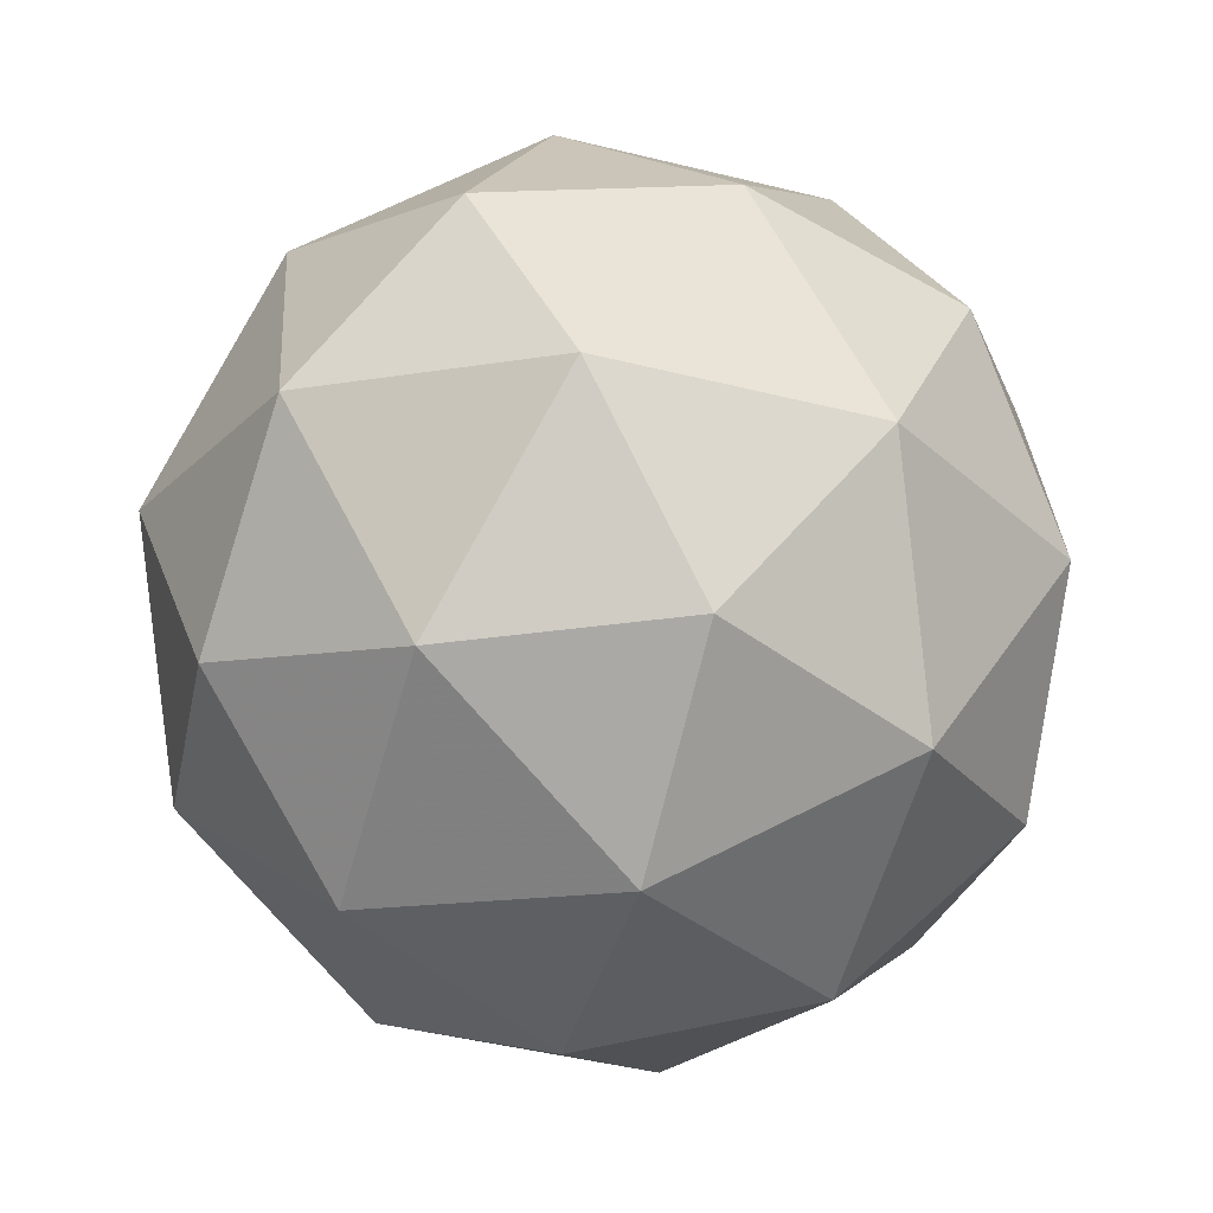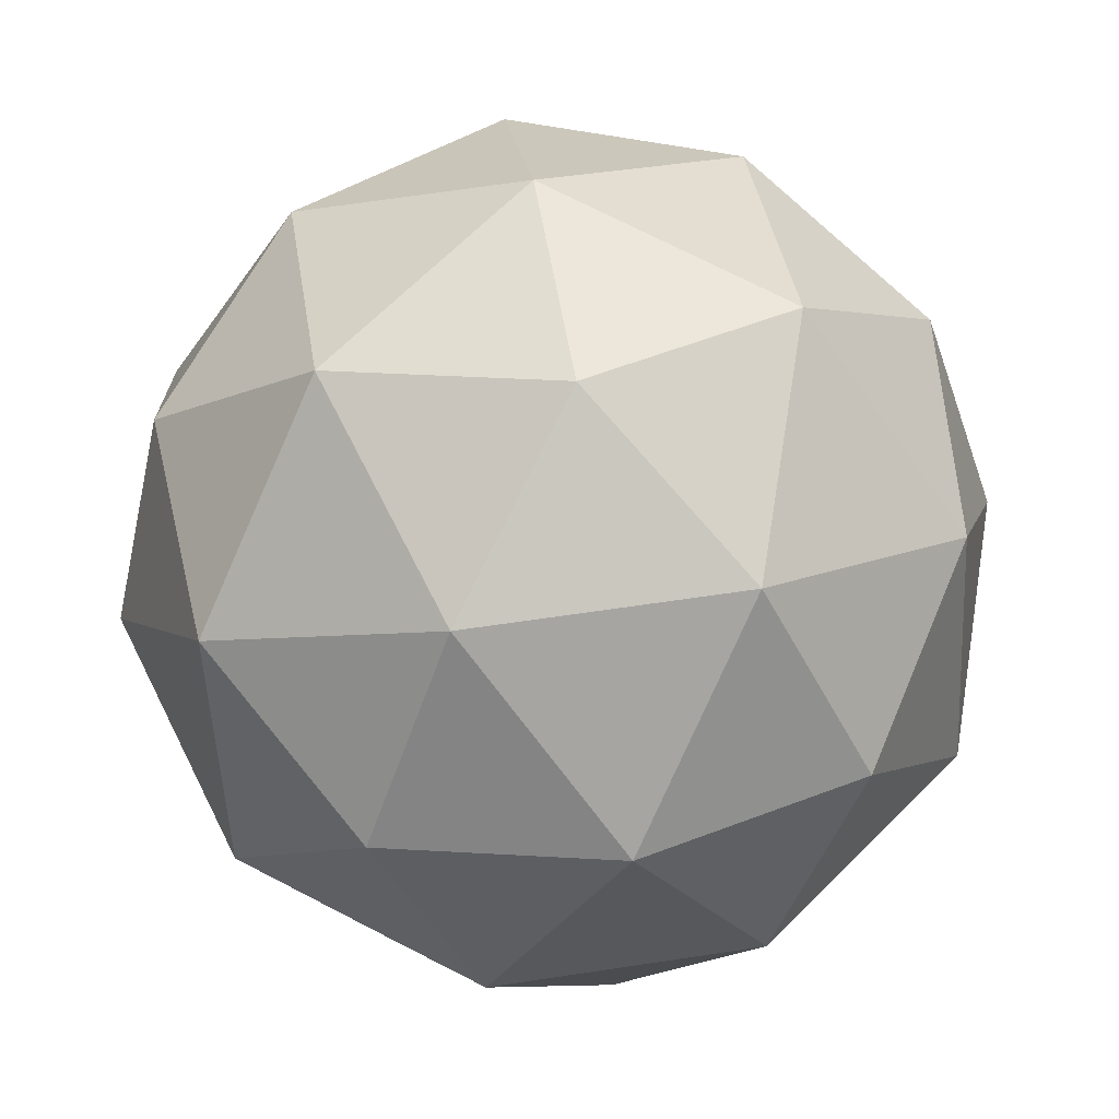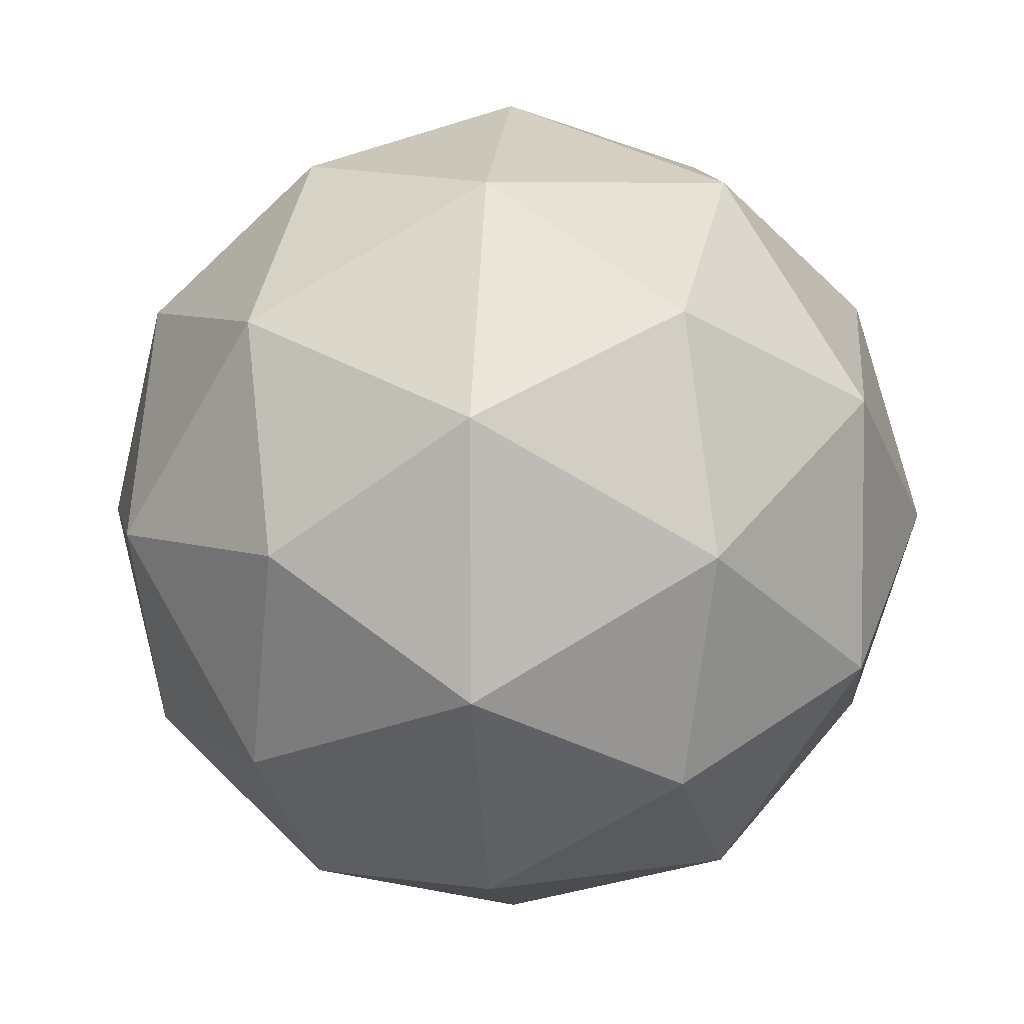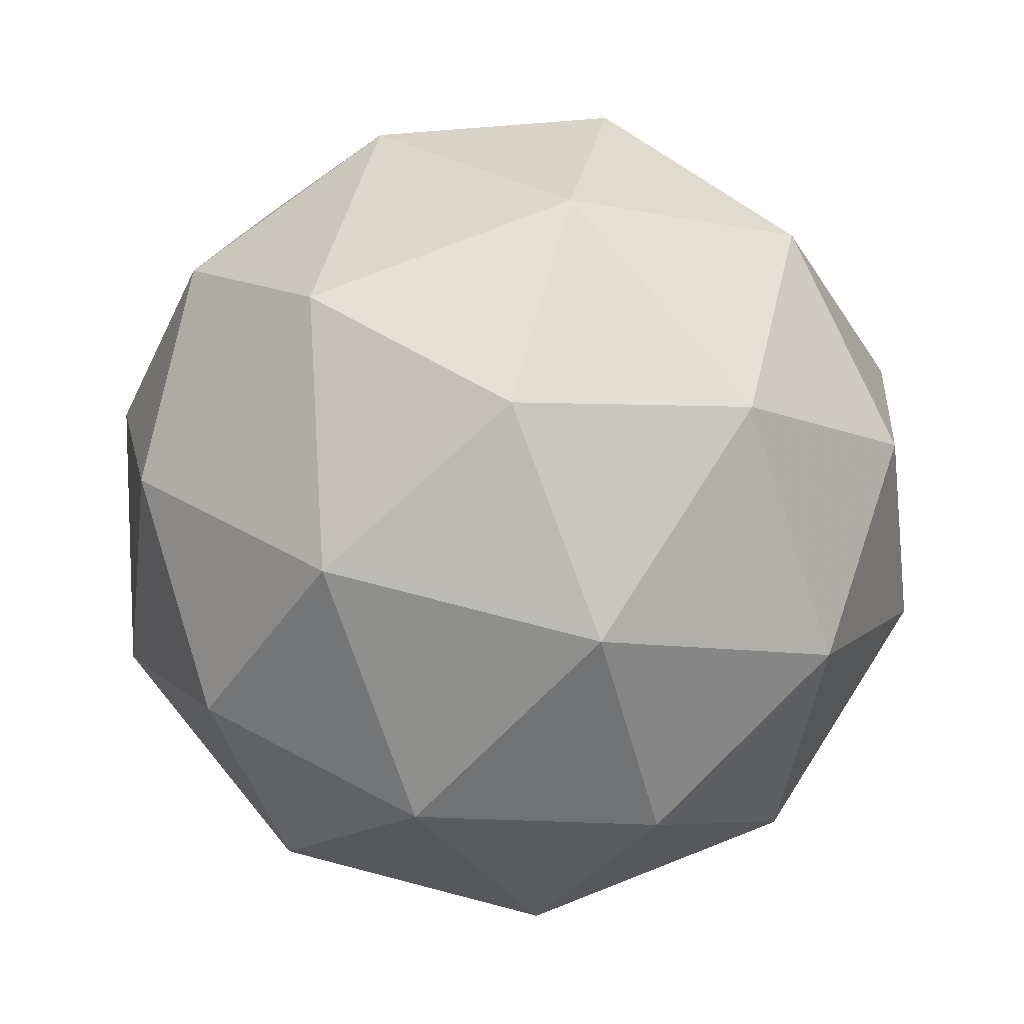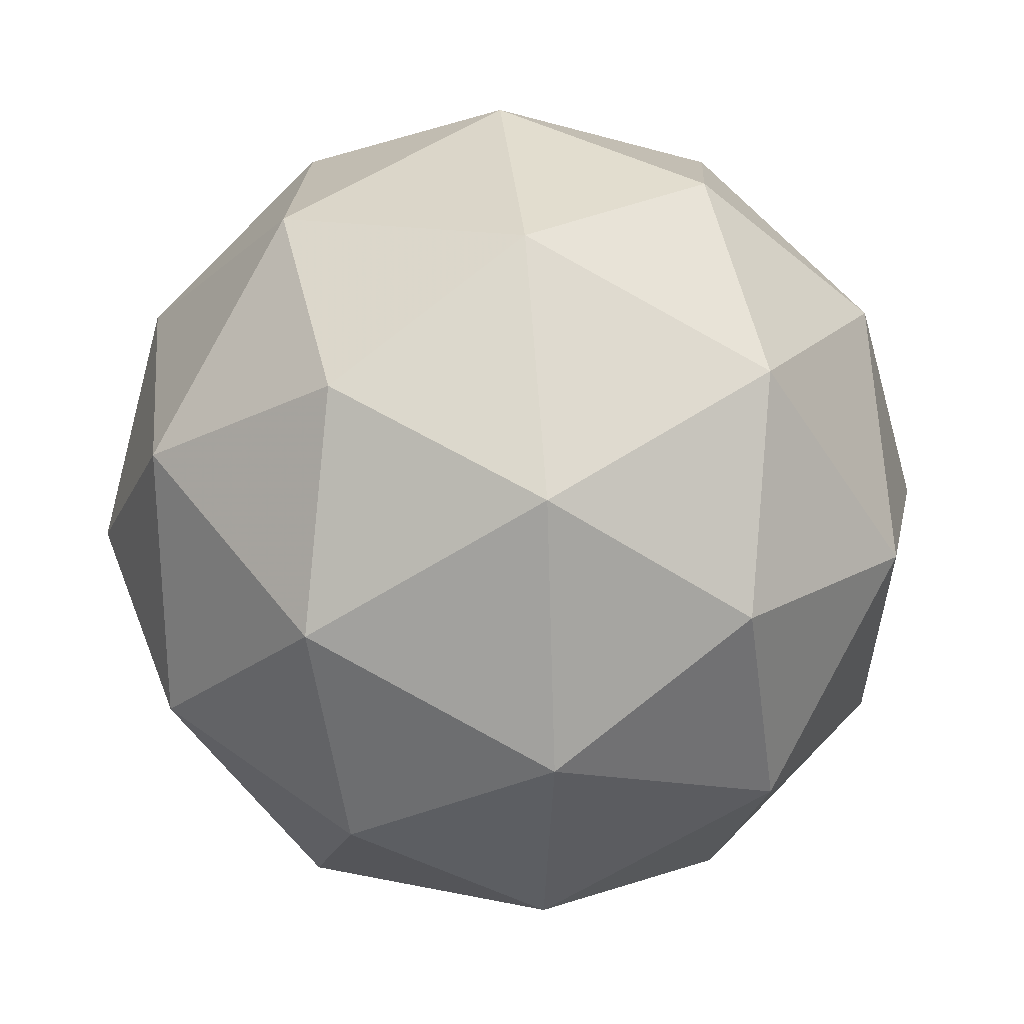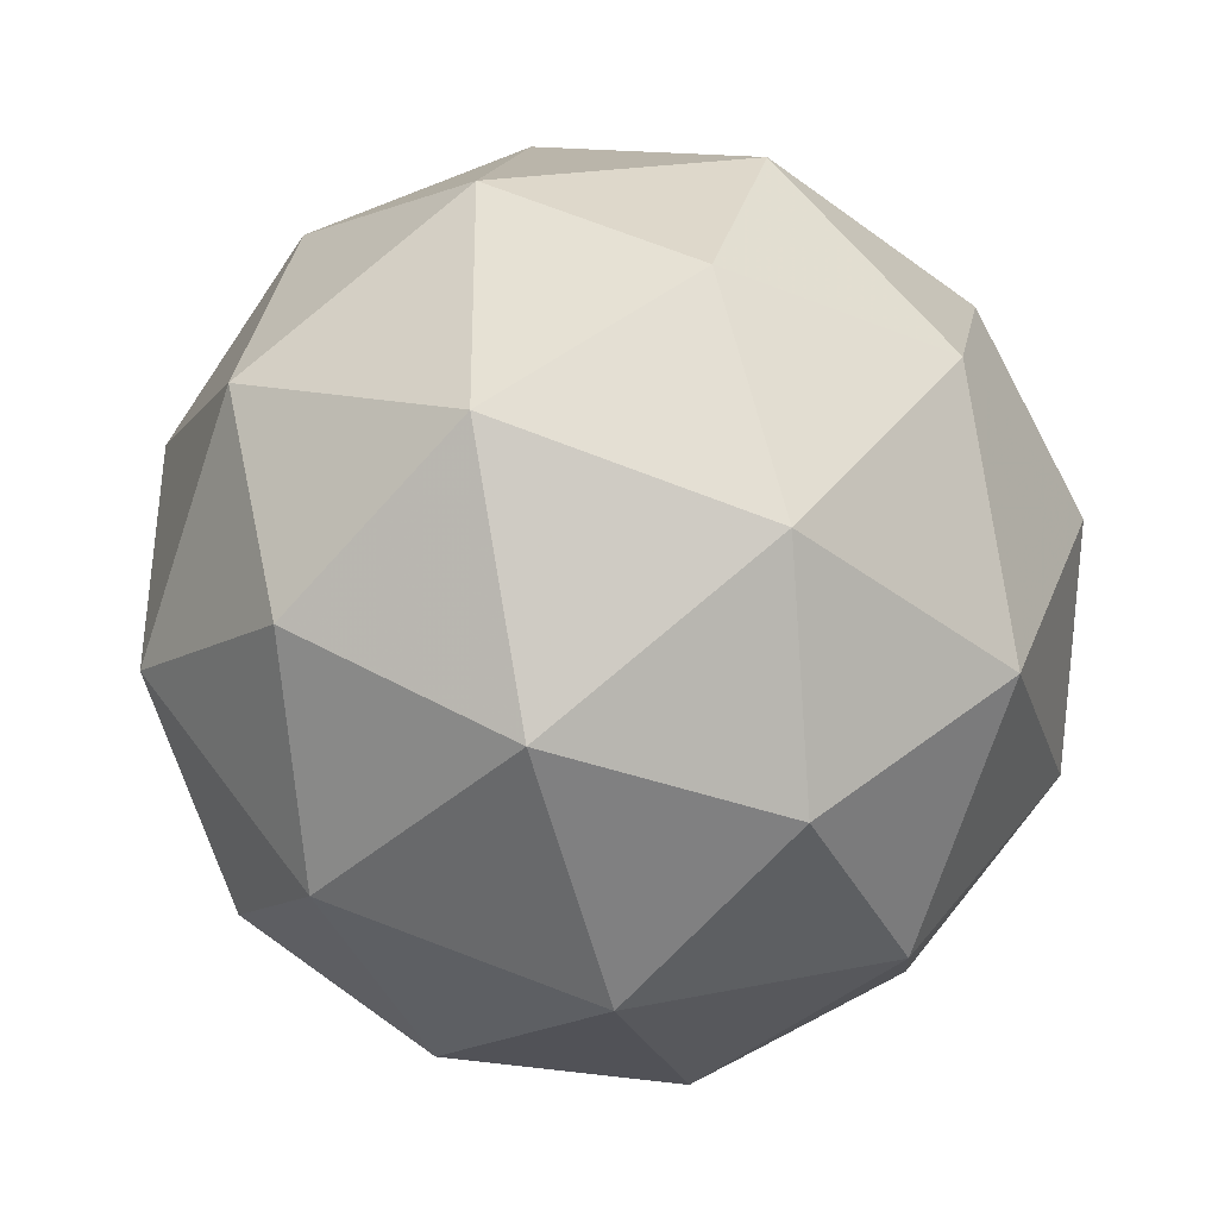
<metadata>
{"format":"obj","ext":"obj","renderer":"f3d","projection":"perspective","resolution":1024,"background":"white","views":[{"elev":-26.3,"azim":-60.0,"up":"+Z"},{"elev":-16.7,"azim":-178.2,"up":"+Y"},{"elev":-39.0,"azim":-82.4,"up":"+Y"},{"elev":52.2,"azim":164.6,"up":"+Y"},{"elev":79.6,"azim":-90.1,"up":"+Y"},{"elev":-2.7,"azim":42.0,"up":"+Y"}]}
</metadata>
<code>
v 43.11 -13.35 -54.83
v 43.1 -13.32 -54.75
v 43.1 -13.27 -54.82
v 43.16 -13.3 -54.87
v 43.19 -13.36 -54.83
v 43.15 -13.38 -54.76
v 43.13 -13.24 -54.75
v 43.17 -13.23 -54.82
v 43.23 -13.29 -54.83
v 43.23 -13.34 -54.76
v 43.17 -13.31 -54.71
v 43.22 -13.26 -54.75
v 43.09 -13.31 -54.83
v 43.09 -13.34 -54.79
v 43.08 -13.29 -54.78
v 43.12 -13.35 -54.75
v 43.13 -13.38 -54.79
v 43.13 -13.33 -54.86
v 43.12 -13.28 -54.85
v 43.15 -13.37 -54.84
v 43.18 -13.34 -54.86
v 43.18 -13.38 -54.8
v 43.13 -13.31 -54.72
v 43.16 -13.35 -54.72
v 43.11 -13.25 -54.78
v 43.11 -13.28 -54.74
v 43.17 -13.26 -54.85
v 43.13 -13.24 -54.83
v 43.22 -13.33 -54.84
v 43.2 -13.29 -54.86
v 43.2 -13.37 -54.75
v 43.22 -13.36 -54.8
v 43.15 -13.27 -54.72
v 43.15 -13.22 -54.78
v 43.21 -13.25 -54.83
v 43.24 -13.32 -54.8
v 43.21 -13.33 -54.73
v 43.18 -13.24 -54.74
v 43.2 -13.28 -54.72
v 43.2 -13.23 -54.79
v 43.23 -13.27 -54.79
v 43.23 -13.3 -54.75
f 1 14 13
f 2 14 16
f 1 13 18
f 1 18 20
f 1 20 17
f 2 16 23
f 3 15 25
f 4 19 27
f 5 21 29
f 6 22 31
f 2 23 26
f 3 25 28
f 4 27 30
f 5 29 32
f 6 31 24
f 7 33 38
f 8 34 40
f 9 35 41
f 10 36 42
f 11 37 39
f 39 42 12
f 39 37 42
f 37 10 42
f 42 41 12
f 42 36 41
f 36 9 41
f 41 40 12
f 41 35 40
f 35 8 40
f 40 38 12
f 40 34 38
f 34 7 38
f 38 39 12
f 38 33 39
f 33 11 39
f 24 37 11
f 24 31 37
f 31 10 37
f 32 36 10
f 32 29 36
f 29 9 36
f 30 35 9
f 30 27 35
f 27 8 35
f 28 34 8
f 28 25 34
f 25 7 34
f 26 33 7
f 26 23 33
f 23 11 33
f 31 32 10
f 31 22 32
f 22 5 32
f 29 30 9
f 29 21 30
f 21 4 30
f 27 28 8
f 27 19 28
f 19 3 28
f 25 26 7
f 25 15 26
f 15 2 26
f 23 24 11
f 23 16 24
f 16 6 24
f 17 22 6
f 17 20 22
f 20 5 22
f 20 21 5
f 20 18 21
f 18 4 21
f 18 19 4
f 18 13 19
f 13 3 19
f 16 17 6
f 16 14 17
f 14 1 17
f 13 15 3
f 13 14 15
f 14 2 15

</code>
